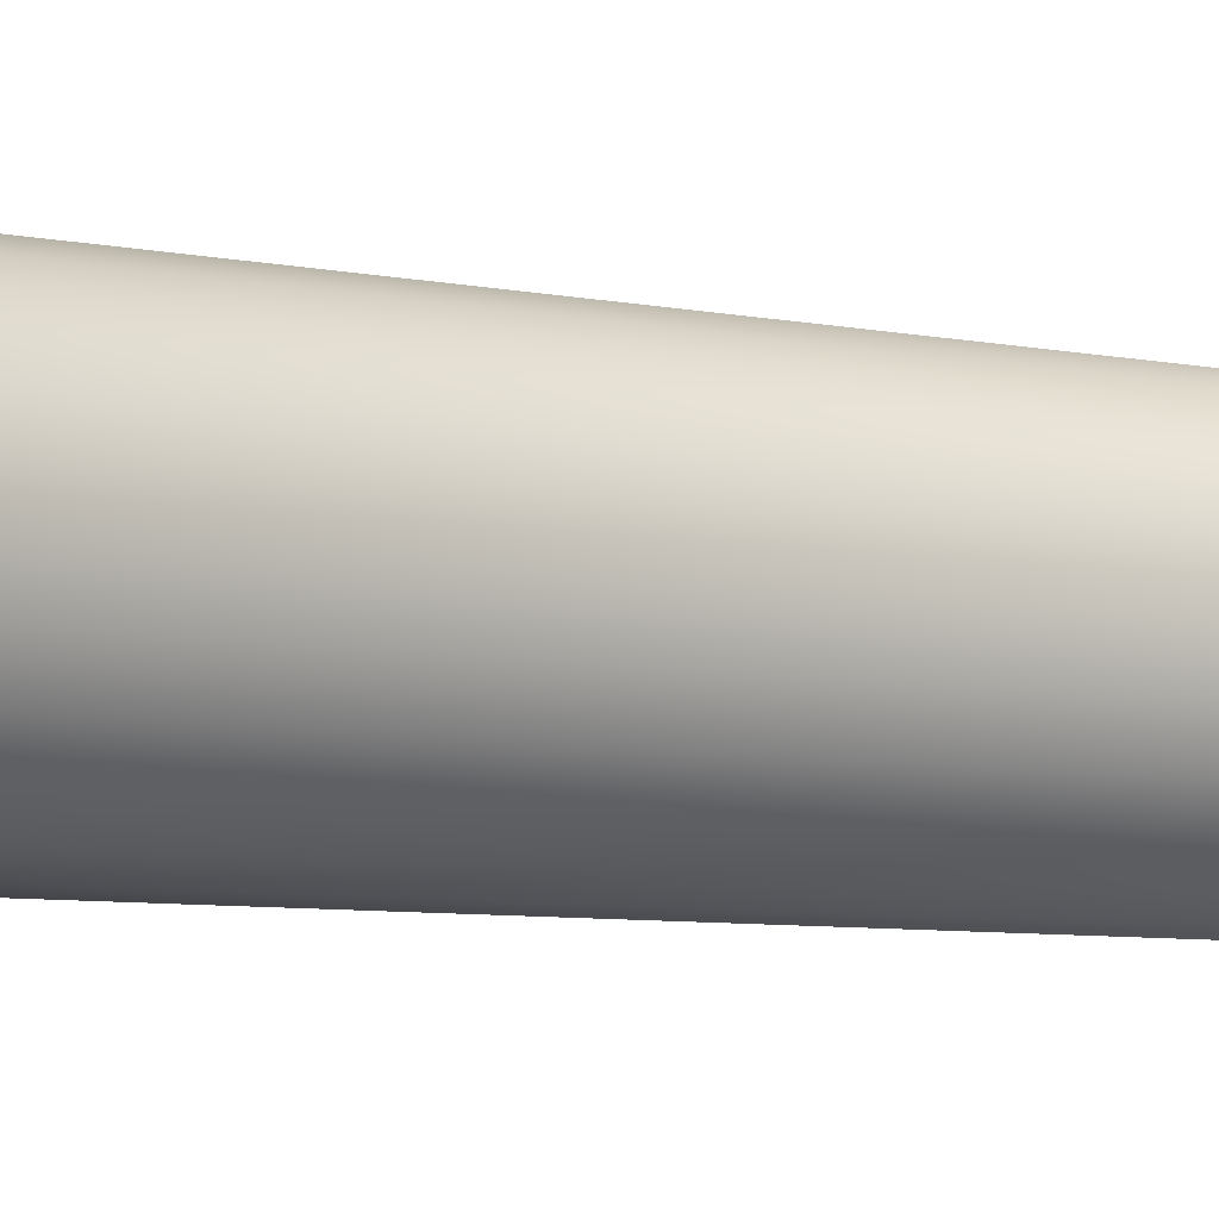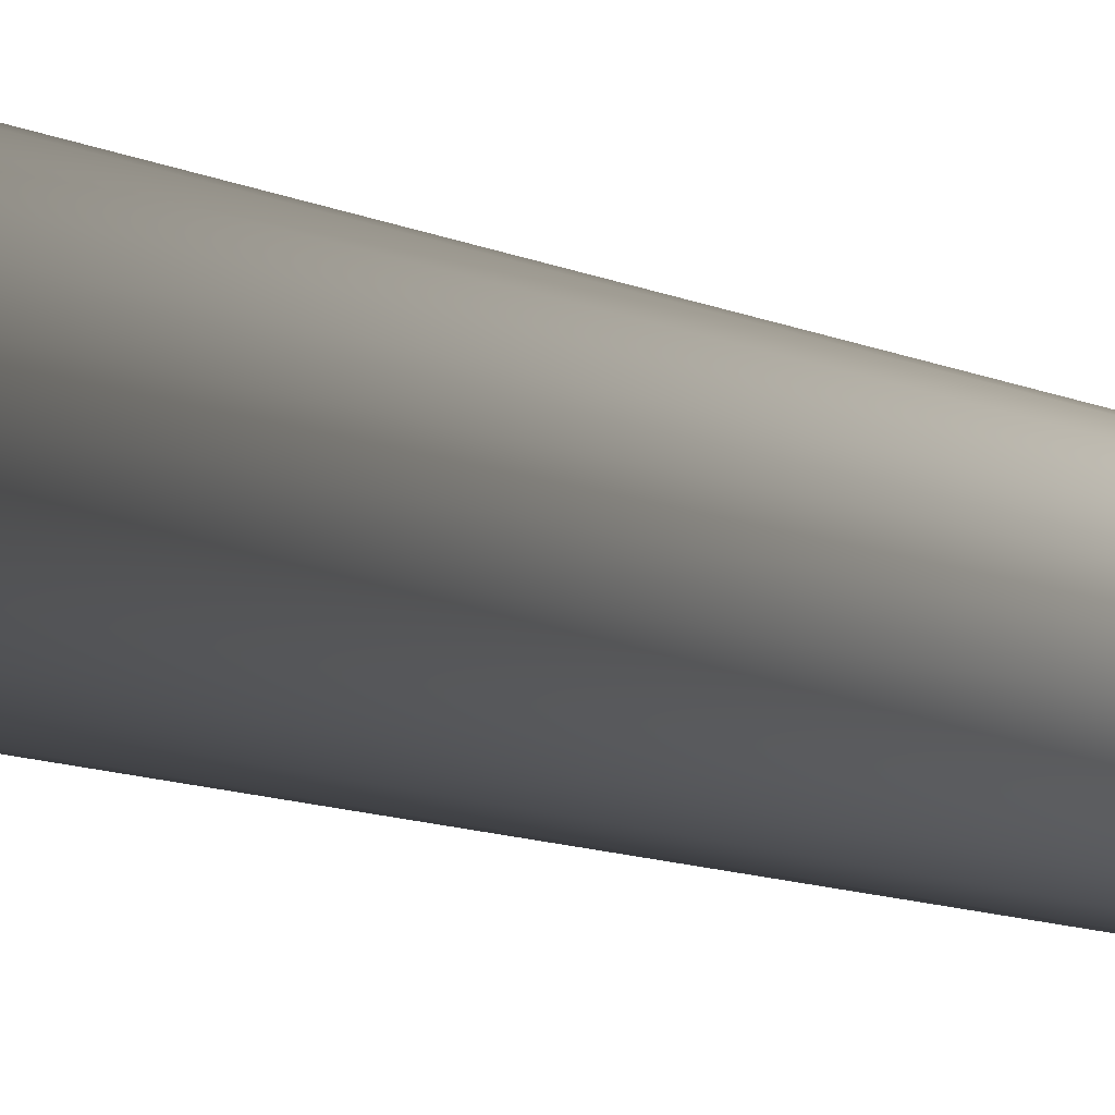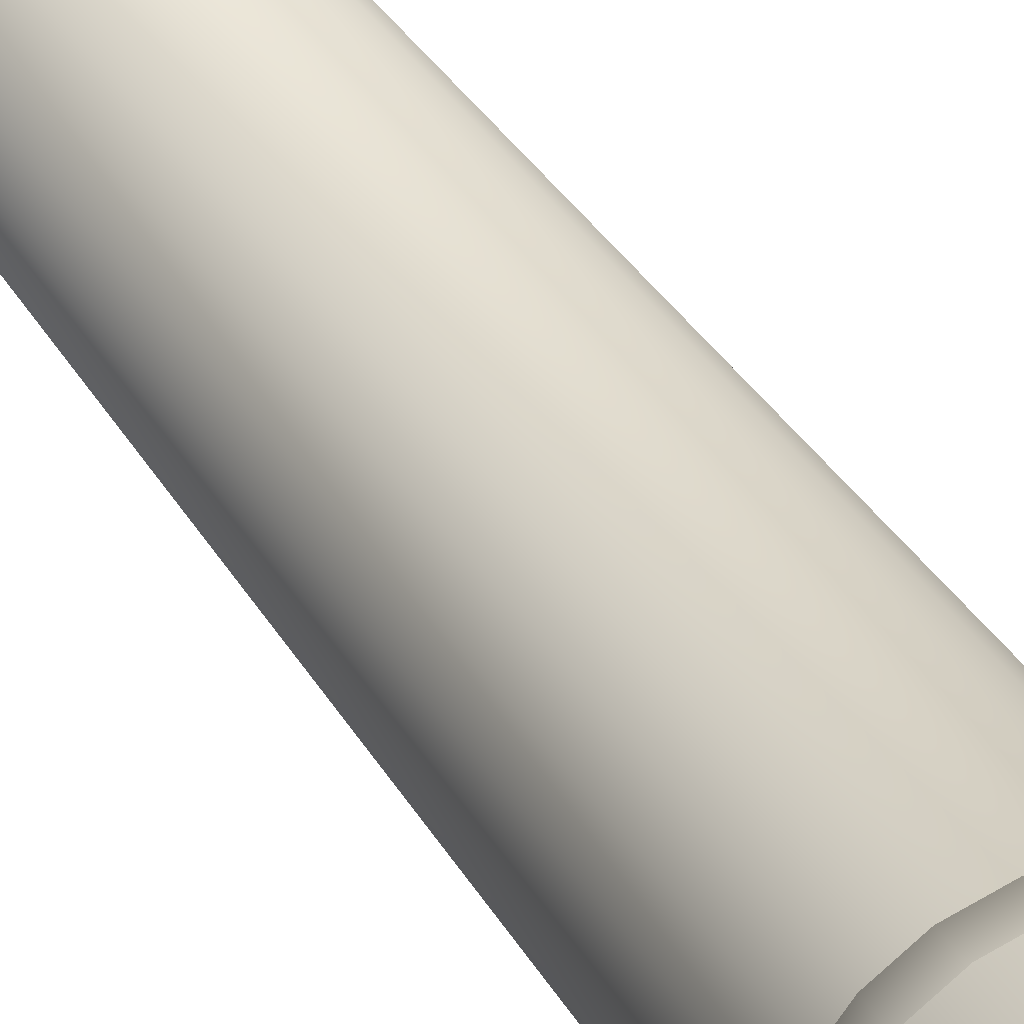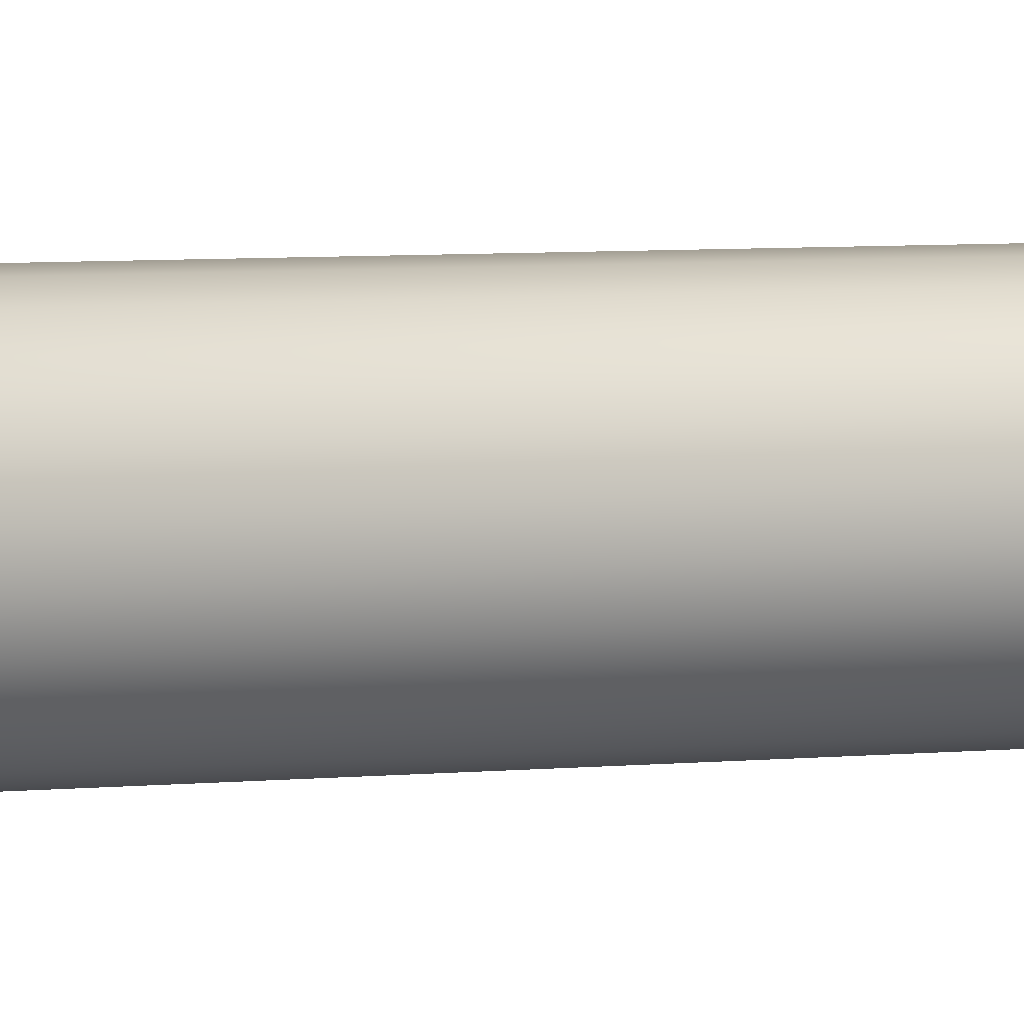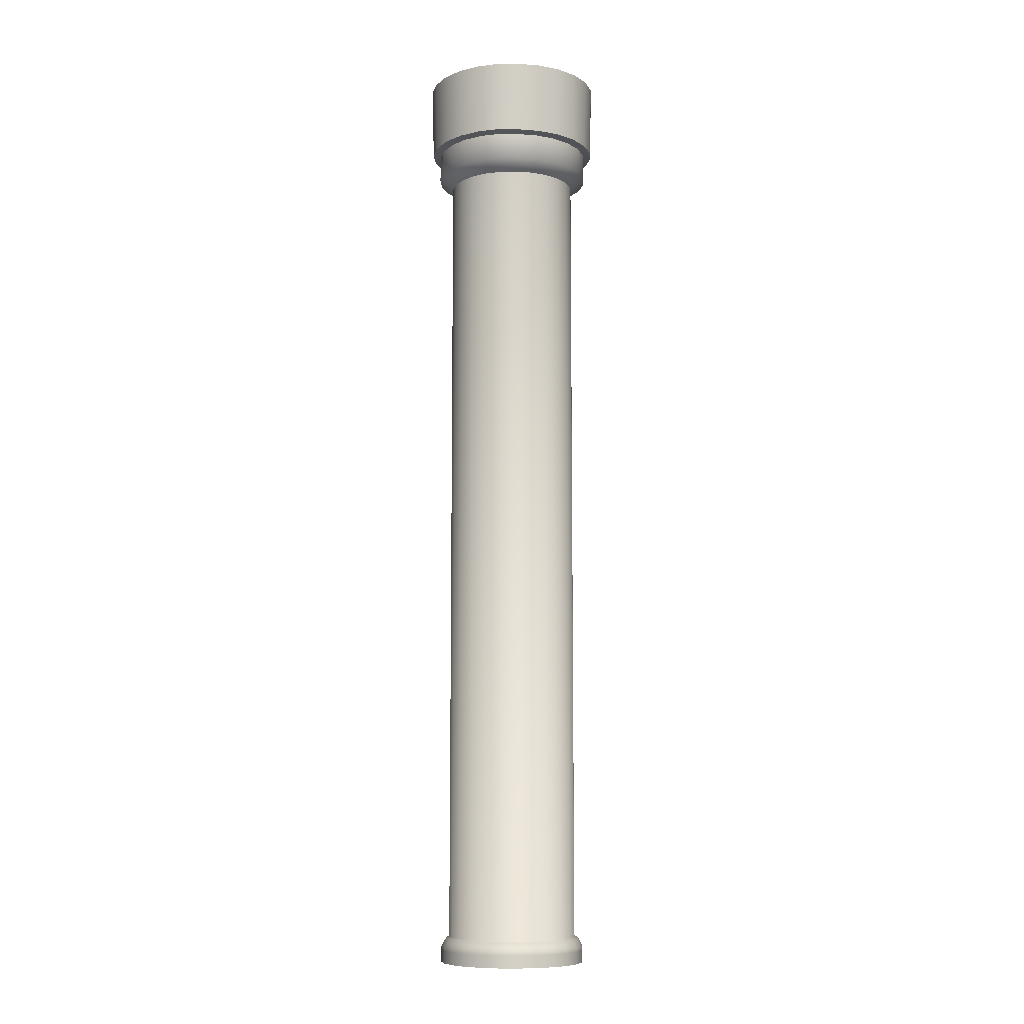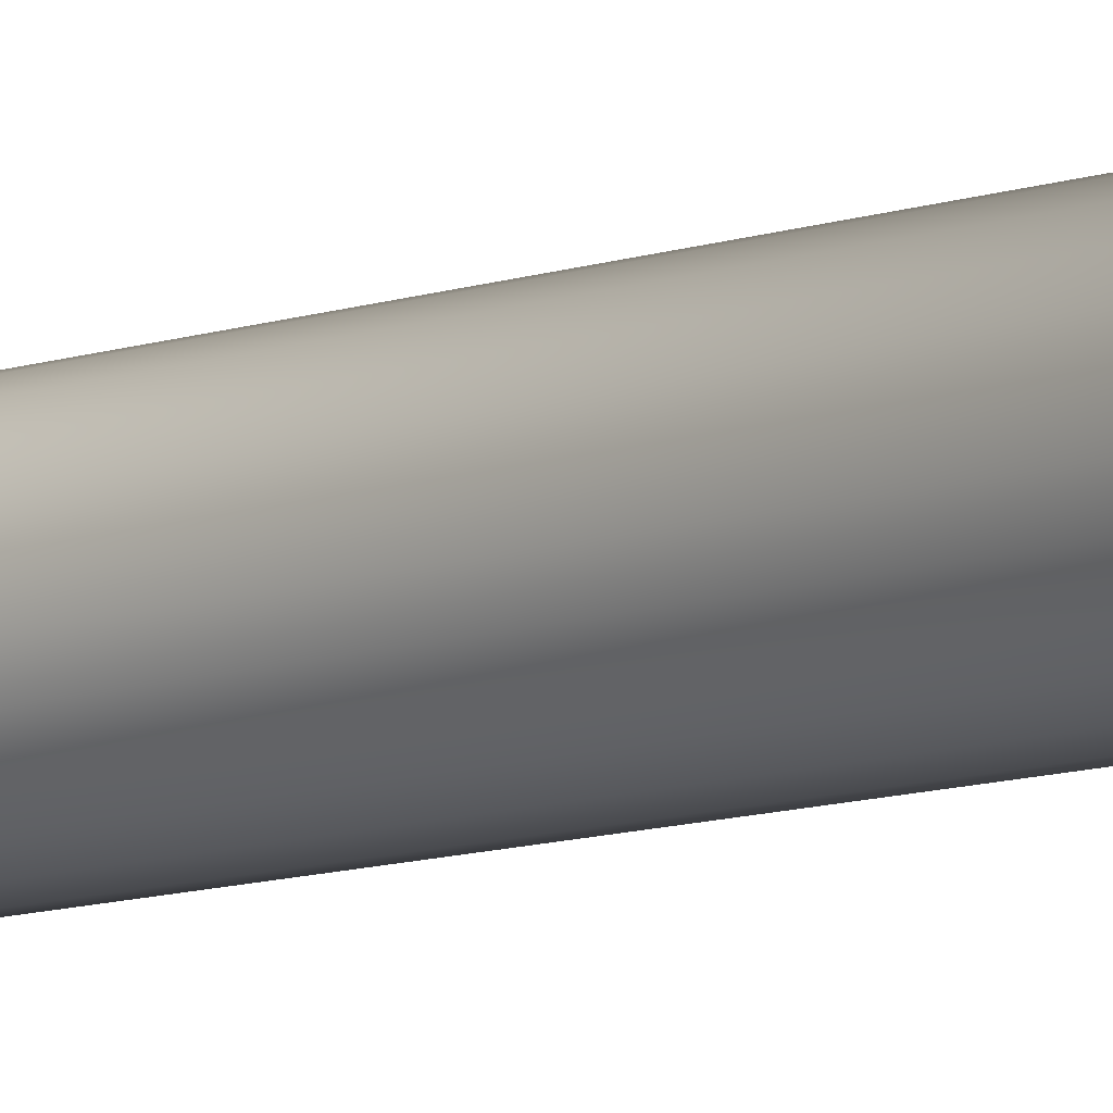
<metadata>
{"format":"obj","ext":"obj","renderer":"f3d","projection":"perspective","resolution":1024,"background":"white","views":[{"elev":-3.8,"azim":-137.6,"up":"+Z"},{"elev":-8.7,"azim":35.9,"up":"+Z"},{"elev":24.0,"azim":160.5,"up":"+Z"},{"elev":5.4,"azim":72.0,"up":"+Z"},{"elev":-8.8,"azim":160.5,"up":"+Y"},{"elev":-14.7,"azim":-58.3,"up":"+Z"}]}
</metadata>
<code>
v 3.176 -17.59 0
v 3.077 -17.59 -0.7526
v 2.787 -17.59 -1.454
v 2.324 -17.59 -2.056
v 1.722 -17.59 -2.518
v 1.021 -17.59 -2.809
v 0.2684 -17.59 -2.908
v -0.4842 -17.59 -2.809
v -1.185 -17.59 -2.518
v -1.788 -17.59 -2.056
v -2.25 -17.59 -1.454
v -2.54 -17.59 -0.7526
v -2.639 -17.59 0
v -2.54 -17.59 0.7526
v -2.25 -17.59 1.454
v -1.788 -17.59 2.056
v -1.185 -17.59 2.518
v -0.4842 -17.59 2.809
v 0.2684 -17.59 2.908
v 1.021 -17.59 2.809
v 1.722 -17.59 2.518
v 2.324 -17.59 2.056
v 2.787 -17.59 1.454
v 3.077 -17.59 0.7526
v 3.417 15.28 0.003795
v 3.31 15.28 -0.8115
v 2.983 15.28 -1.641
v 2.482 15.28 -2.294
v 1.83 15.28 -2.794
v 1.082 15.28 -3.039
v 0.2668 15.28 -3.146
v -0.5485 15.28 -3.039
v -1.308 15.28 -2.724
v -1.961 15.28 -2.224
v -2.461 15.28 -1.571
v -2.776 15.28 -0.8115
v -2.883 15.28 0.003795
v -2.776 15.28 0.8191
v -2.461 15.28 1.579
v -1.961 15.28 2.231
v -1.308 15.28 2.732
v -0.5485 15.28 3.047
v 0.2668 15.28 3.154
v 1.082 15.28 3.047
v 1.842 15.28 2.732
v 2.494 15.28 2.231
v 2.995 15.28 1.579
v 3.31 15.28 0.8191
v 2.856 -17.02 0
v 2.768 -17.02 -0.6698
v 2.51 -17.02 -1.294
v 2.098 -17.02 -1.83
v 1.562 -17.02 -2.241
v 0.9382 -17.02 -2.5
v 0.2684 -17.02 -2.588
v -0.4014 -17.02 -2.5
v -1.026 -17.02 -2.241
v -1.562 -17.02 -1.83
v -1.973 -17.02 -1.294
v -2.231 -17.02 -0.6698
v -2.32 -17.02 0
v -2.231 -17.02 0.6698
v -1.973 -17.02 1.294
v -1.562 -17.02 1.83
v -1.026 -17.02 2.241
v -0.4014 -17.02 2.5
v 0.2684 -17.02 2.588
v 0.9382 -17.02 2.5
v 1.562 -17.02 2.241
v 2.098 -17.02 1.83
v 2.51 -17.02 1.294
v 2.768 -17.02 0.6698
v 2.856 14.98 0
v 2.768 14.98 -0.6698
v 2.51 14.98 -1.294
v 2.098 14.98 -1.83
v 1.562 14.98 -2.241
v 0.9382 14.98 -2.5
v 0.2684 14.98 -2.588
v -0.4014 14.98 -2.5
v -1.026 14.98 -2.241
v -1.562 14.98 -1.83
v -1.973 14.98 -1.294
v -2.231 14.98 -0.6698
v -2.32 14.98 0
v -2.231 14.98 0.6698
v -1.973 14.98 1.294
v -1.562 14.98 1.83
v -1.026 14.98 2.241
v -0.4014 14.98 2.5
v 0.2684 14.98 2.588
v 0.9382 14.98 2.5
v 1.562 14.98 2.241
v 2.098 14.98 1.83
v 2.51 14.98 1.294
v 2.768 14.98 0.6698
v 3.176 -18.06 0
v 3.077 -18.06 -0.7526
v 2.787 -18.06 -1.454
v 2.324 -18.06 -2.056
v 1.722 -18.06 -2.518
v 1.021 -18.06 -2.809
v 0.2684 -18.06 -2.908
v -0.4842 -18.06 -2.809
v -1.185 -18.06 -2.518
v -1.788 -18.06 -2.056
v -2.25 -18.06 -1.454
v -2.54 -18.06 -0.7526
v -2.639 -18.06 0
v -2.54 -18.06 0.7526
v -2.25 -18.06 1.454
v -1.788 -18.06 2.056
v -1.185 -18.06 2.518
v -0.4842 -18.06 2.809
v 0.2684 -18.06 2.908
v 1.021 -18.06 2.809
v 1.722 -18.06 2.518
v 2.324 -18.06 2.056
v 2.787 -18.06 1.454
v 3.077 -18.06 0.7526
v -2.723 16.44 1.73
v 0.2668 16.44 -3.448
v -2.174 16.44 2.445
v 1.16 16.44 -3.33
v -1.459 16.44 2.993
v 1.979 16.44 -3.062
v -0.6266 16.44 3.338
v 2.694 16.44 -2.514
v 0.2668 16.44 3.456
v 3.244 16.44 -1.799
v 1.16 16.44 3.338
v 3.589 16.44 -0.9665
v 1.993 16.44 2.993
v 3.718 16.44 0.003795
v 2.708 16.44 2.445
v 3.601 16.44 0.8972
v 3.256 16.44 1.73
v -2.723 16.44 -1.722
v -3.067 16.44 -0.8896
v -2.174 16.44 -2.437
v -3.185 16.44 0.003795
v -1.459 16.44 -2.986
v -3.067 16.44 0.8972
v -0.6266 16.44 -3.33
v -1.658 -17.11 -1.926
v -1.788 -17.44 -2.056
v -2.091 -17.11 -1.362
v -2.25 -17.44 -1.454
v -2.54 -17.44 -0.7526
v -0.4367 -17.11 -2.631
v -2.639 -17.44 0
v -1.094 -17.11 -2.359
v -2.363 -17.11 0.7051
v 1.021 -17.44 -2.809
v -2.091 -17.11 1.362
v 0.2684 -17.44 -2.908
v -2.363 -17.11 -0.7051
v -0.4842 -17.44 -2.809
v -2.456 -17.11 0
v -1.185 -17.44 -2.518
v -0.4367 -17.11 2.631
v -0.4842 -17.44 2.809
v 0.2684 -17.11 2.724
v 0.2684 -17.44 2.908
v 1.021 -17.44 2.809
v -1.658 -17.11 1.926
v 1.722 -17.44 2.518
v -1.094 -17.11 2.359
v -2.54 -17.44 0.7526
v -2.25 -17.44 1.454
v 0.9734 -17.11 2.631
v -1.788 -17.44 2.056
v -1.185 -17.44 2.518
v 2.9 -17.11 0.7051
v 3.176 -17.44 0
v 2.992 -17.11 0
v 2.628 -17.11 -1.362
v 2.9 -17.11 -0.7051
v 1.722 -17.44 -2.518
v 1.63 -17.11 -2.359
v 2.324 -17.44 -2.056
v 2.195 -17.11 -1.926
v 2.787 -17.44 -1.454
v 0.2684 -17.11 -2.724
v 3.077 -17.44 -0.7526
v 0.9734 -17.11 -2.631
v 2.324 -17.44 2.056
v 1.63 -17.11 2.359
v 2.787 -17.44 1.454
v 2.195 -17.11 1.926
v 3.077 -17.44 0.7526
v 2.628 -17.11 1.362
v 3.417 16.35 0.003795
v 3.297 16.35 -0.8815
v 2.983 16.35 -1.641
v 2.482 16.35 -2.294
v 1.83 16.35 -2.794
v 1.082 16.35 -3.039
v 0.2668 16.35 -3.146
v -0.5485 16.35 -3.039
v -1.308 16.35 -2.724
v -1.961 16.35 -2.224
v -2.461 16.35 -1.571
v -2.776 16.35 -0.8115
v -2.883 16.35 0.003795
v -2.776 16.35 0.8191
v -2.461 16.35 1.579
v -1.961 16.35 2.231
v -1.308 16.35 2.732
v -0.5485 16.35 3.047
v 0.2668 16.35 3.154
v 1.082 16.35 3.047
v 1.842 16.35 2.732
v 2.494 16.35 2.231
v 2.995 16.35 1.579
v 3.31 16.35 0.8191
v 2.85 14.89 0.003795
v 2.762 14.89 -0.6648
v 2.504 14.89 -1.288
v 2.093 14.89 -1.823
v 1.558 14.89 -2.233
v 0.9354 14.89 -2.491
v 0.2668 14.89 -2.579
v -0.4017 14.89 -2.491
v -1.025 14.89 -2.233
v -1.56 14.89 -1.823
v -1.97 14.89 -1.288
v -2.228 14.89 -0.6648
v -2.316 14.89 0.003795
v -2.228 14.89 0.6724
v -1.97 14.89 1.295
v -1.56 14.89 1.83
v -1.025 14.89 2.241
v -0.4017 14.89 2.499
v 0.2668 14.89 2.587
v 0.9354 14.89 2.499
v 1.558 14.89 2.241
v 2.093 14.89 1.83
v 2.504 14.89 1.295
v 2.762 14.89 0.6724
v -2.787 19.33 -1.759
v -3.139 19.33 -0.9088
v -2.226 19.33 -2.489
v -3.259 19.33 0.003795
v -1.496 19.33 -3.05
v -3.139 19.33 0.9164
v -0.6457 19.33 -3.402
v -2.787 19.33 1.767
v 0.2669 19.33 -3.522
v -2.226 19.33 2.497
v 1.114 19.33 -3.411
v -1.496 19.33 3.057
v 1.97 19.32 -3.132
v -0.6457 19.33 3.41
v 2.754 19.32 -2.531
v 0.2669 19.33 3.53
v 3.315 19.32 -1.801
v 1.18 19.33 3.41
v 3.666 19.33 -0.9504
v 2.03 19.33 3.057
v 3.793 19.33 0.001738
v 2.76 19.33 2.497
v 3.673 19.33 0.9162
v 3.321 19.33 1.767
o Colonna_CORPO
f 120 119 118 117 116 115 114 113 112 111 110 109 108 107 106 105 104 103 102 101 100 99 98 97
f 70 69 68 67 66 65 64 63 62 61 60 59 58 57 56 55 54 53 52 51 50 49 72 71
f 138 241 243 140
f 139 242 241 138
f 50 74 73 49
f 51 75 74 50
f 52 76 75 51
f 53 77 76 52
f 54 78 77 53
f 55 79 78 54
f 56 80 79 55
f 57 81 80 56
f 58 82 81 57
f 59 83 82 58
f 60 84 83 59
f 61 85 84 60
f 62 86 85 61
f 63 87 86 62
f 64 88 87 63
f 65 89 88 64
f 66 90 89 65
f 67 91 90 66
f 68 92 91 67
f 69 93 92 68
f 70 94 93 69
f 71 95 94 70
f 72 96 95 71
f 49 73 96 72
f 205 141 139 204
f 125 252 250 123
f 202 140 142 201
f 224 32 31 223
f 206 143 141 205
f 122 249 251 124
f 201 142 144 200
f 223 31 30 222
f 207 121 143 206
f 123 250 248 121
f 200 144 122 199
f 222 30 29 221
f 208 123 121 207
f 144 247 249 122
f 199 122 124 198
f 221 29 28 220
f 209 125 123 208
f 121 248 246 143
f 198 124 126 197
f 220 28 27 219
f 210 127 125 209
f 142 245 247 144
f 197 126 128 196
f 219 27 26 218
f 211 129 127 210
f 143 246 244 141
f 196 128 130 195
f 218 26 25 217
f 212 131 129 211
f 157 159 61 60
f 195 130 132 194
f 159 153 62 61
f 213 133 131 212
f 129 256 254 127
f 194 132 134 193
f 228 36 35 227
f 214 135 133 213
f 126 253 255 128
f 193 134 136 216
f 227 35 34 226
f 215 137 135 214
f 226 34 33 225
f 216 136 137 215
f 127 254 252 125
f 140 243 245 142
f 124 251 253 126
f 217 25 48 240
f 225 33 32 224
f 98 2 1 97
f 99 3 2 98
f 100 4 3 99
f 101 5 4 100
f 102 6 5 101
f 103 7 6 102
f 104 8 7 103
f 105 9 8 104
f 106 10 9 105
f 107 11 10 106
f 108 12 11 107
f 109 13 12 108
f 110 14 13 109
f 111 15 14 110
f 112 16 15 111
f 113 17 16 112
f 114 18 17 113
f 115 19 18 114
f 116 20 19 115
f 117 21 20 116
f 118 22 21 117
f 119 23 22 118
f 120 24 23 119
f 97 1 24 120
f 175 1 2 185
f 141 244 242 139
f 185 2 3 183
f 240 48 47 239
f 183 3 4 181
f 203 138 140 202
f 181 4 5 179
f 239 47 46 238
f 179 5 6 154
f 204 139 138 203
f 154 6 7 156
f 238 46 45 237
f 156 7 8 158
f 136 263 264 137
f 158 8 9 160
f 237 45 44 236
f 160 9 10 146
f 137 264 262 135
f 146 10 11 148
f 236 44 43 235
f 148 11 12 149
f 134 261 263 136
f 149 12 13 151
f 235 43 42 234
f 151 13 14 169
f 135 262 260 133
f 169 14 15 170
f 234 42 41 233
f 170 15 16 172
f 132 259 261 134
f 172 16 17 173
f 233 41 40 232
f 173 17 18 162
f 133 260 258 131
f 162 18 19 164
f 232 40 39 231
f 164 19 20 165
f 130 257 259 132
f 165 20 21 167
f 231 39 38 230
f 167 21 22 187
f 131 258 256 129
f 187 22 23 189
f 230 38 37 229
f 189 23 24 191
f 128 255 257 130
f 191 24 1 175
f 229 37 36 228
f 176 175 185 178
f 178 185 183 177
f 177 183 181 182
f 182 181 179 180
f 180 179 154 186
f 186 154 156 184
f 184 156 158 150
f 150 158 160 152
f 152 160 146 145
f 145 146 148 147
f 147 148 149 157
f 157 149 151 159
f 159 151 169 153
f 153 169 170 155
f 155 170 172 166
f 166 172 173 168
f 168 173 162 161
f 161 162 164 163
f 163 164 165 171
f 171 165 167 188
f 188 167 187 190
f 190 187 189 192
f 192 189 191 174
f 174 191 175 176
f 215 47 48 216
f 214 46 47 215
f 213 45 46 214
f 212 44 45 213
f 211 43 44 212
f 210 42 43 211
f 209 41 42 210
f 208 40 41 209
f 207 39 40 208
f 206 38 39 207
f 205 37 38 206
f 204 36 37 205
f 203 35 36 204
f 202 34 35 203
f 201 33 34 202
f 200 32 33 201
f 199 31 32 200
f 198 30 31 199
f 197 29 30 198
f 196 28 29 197
f 195 27 28 196
f 194 26 27 195
f 193 25 26 194
f 216 48 25 193
f 190 192 71 70
f 192 174 72 71
f 174 176 49 72
f 176 178 50 49
f 178 177 51 50
f 177 182 52 51
f 182 180 53 52
f 53 180 186 54
f 186 184 55 54
f 184 150 56 55
f 150 152 57 56
f 152 145 58 57
f 145 147 59 58
f 147 157 60 59
f 153 155 63 62
f 155 166 64 63
f 166 168 65 64
f 168 161 66 65
f 161 163 67 66
f 163 171 68 67
f 171 188 69 68
f 188 190 70 69
f 243 241 242 244 246 248 250 252 254 256 258 260 262 264 263 261 259 257 255 253 251 249 247 245

</code>
